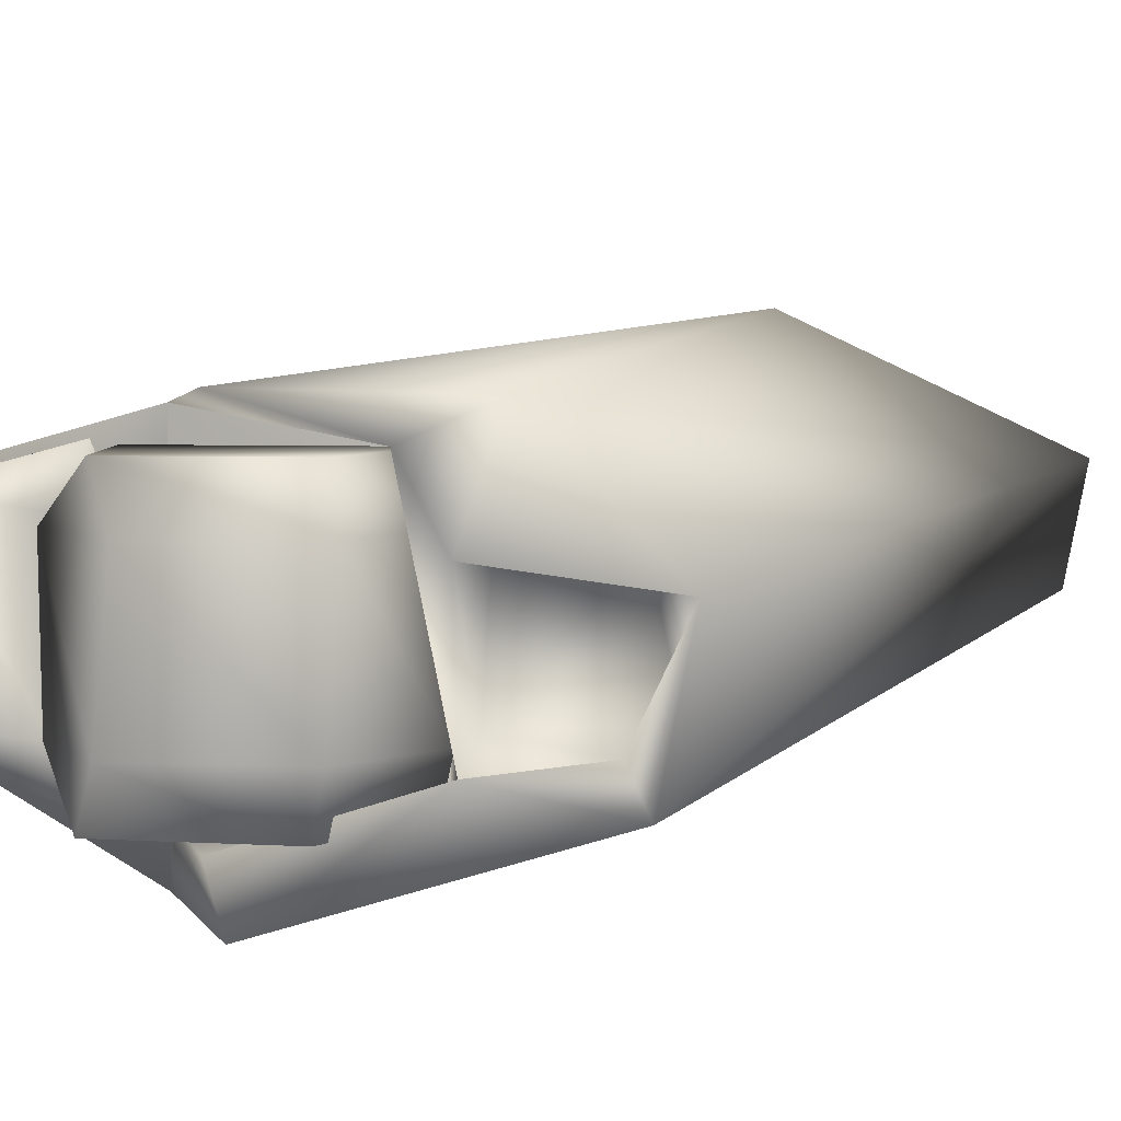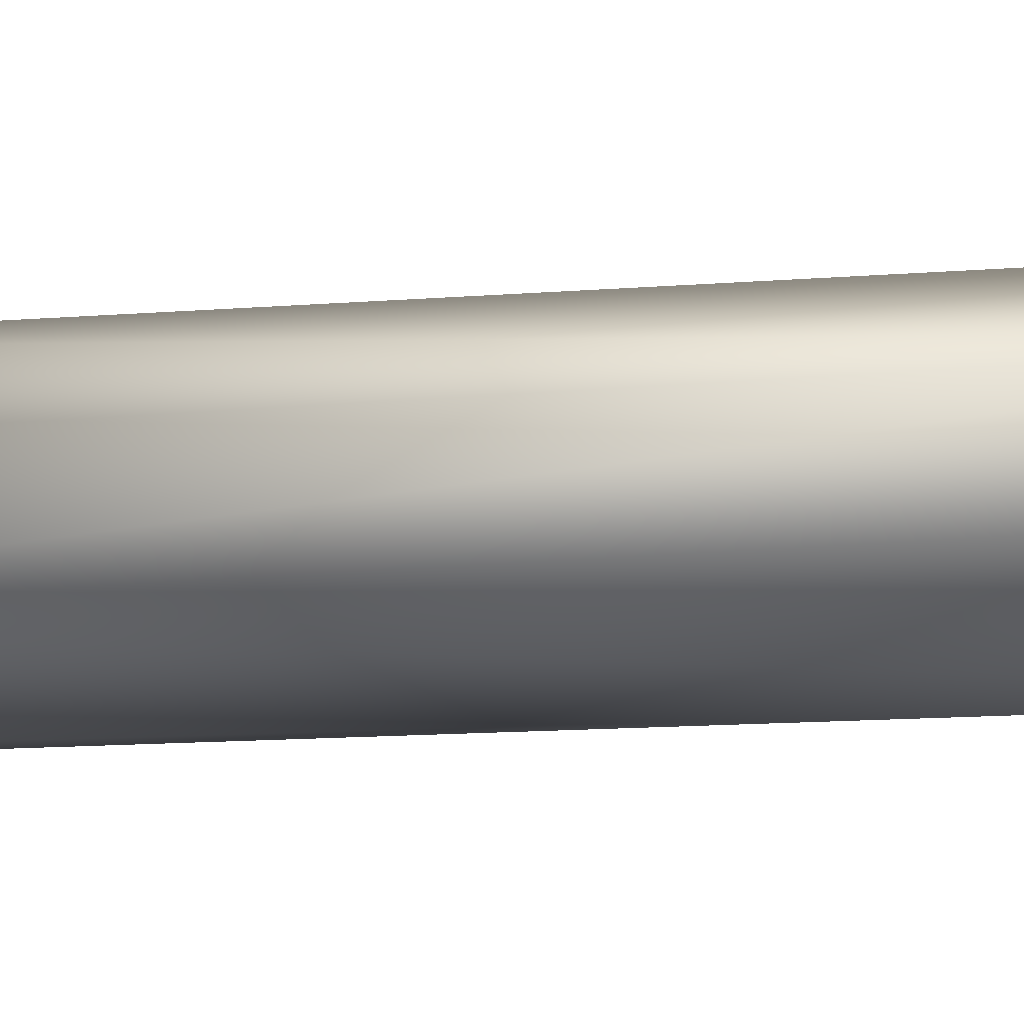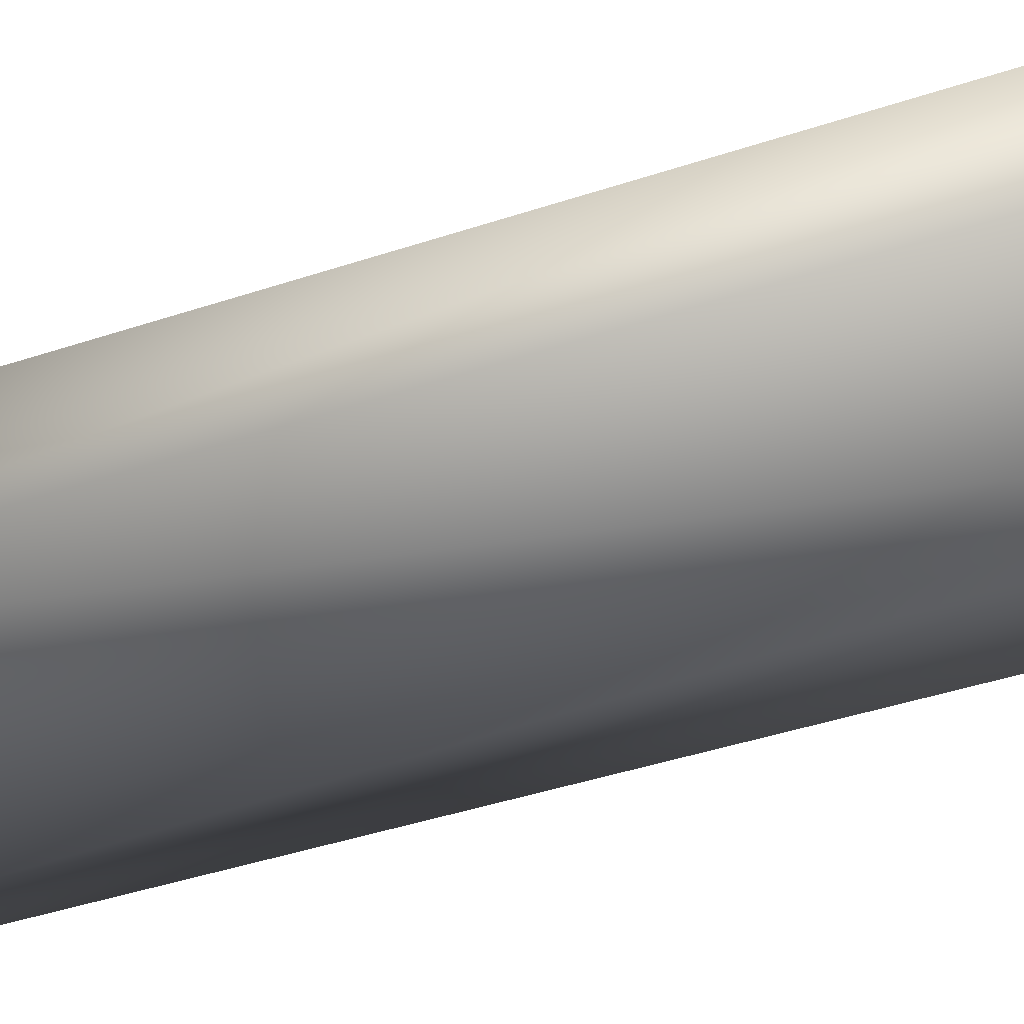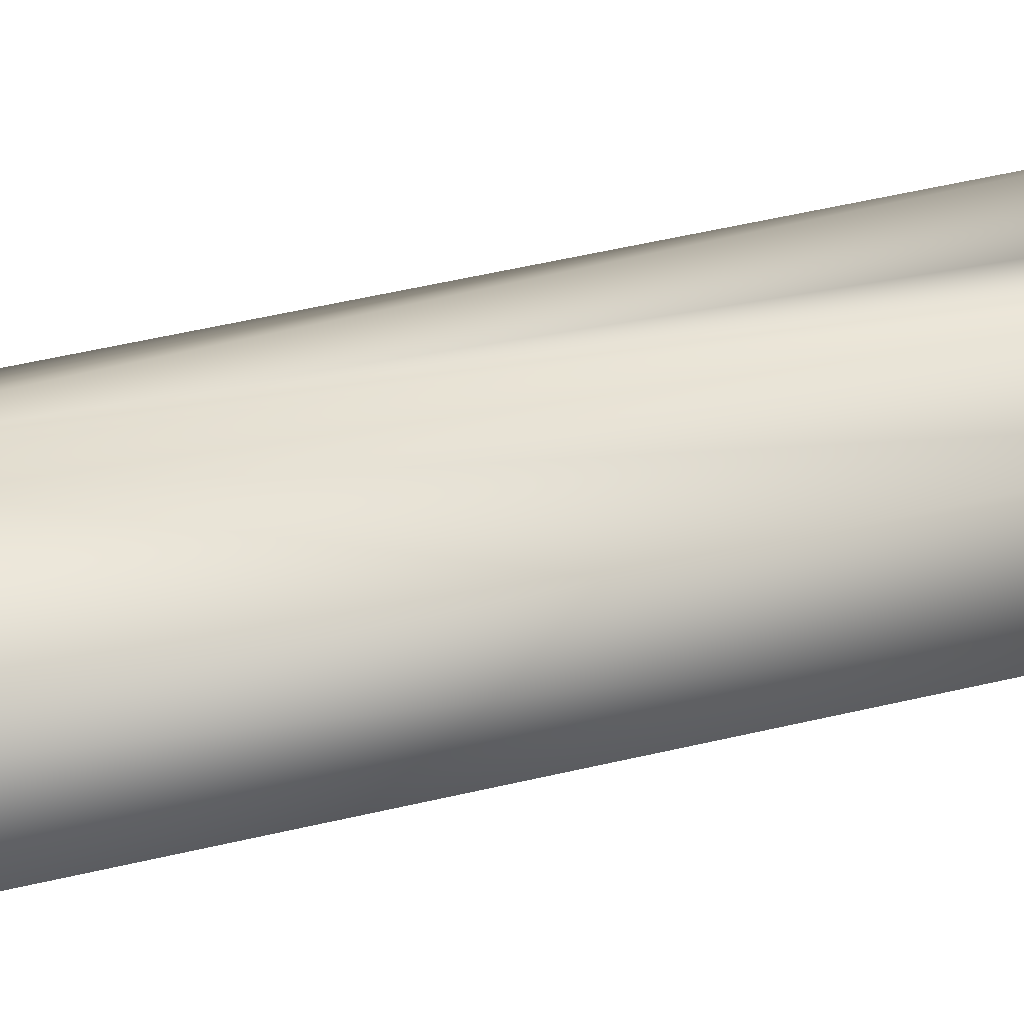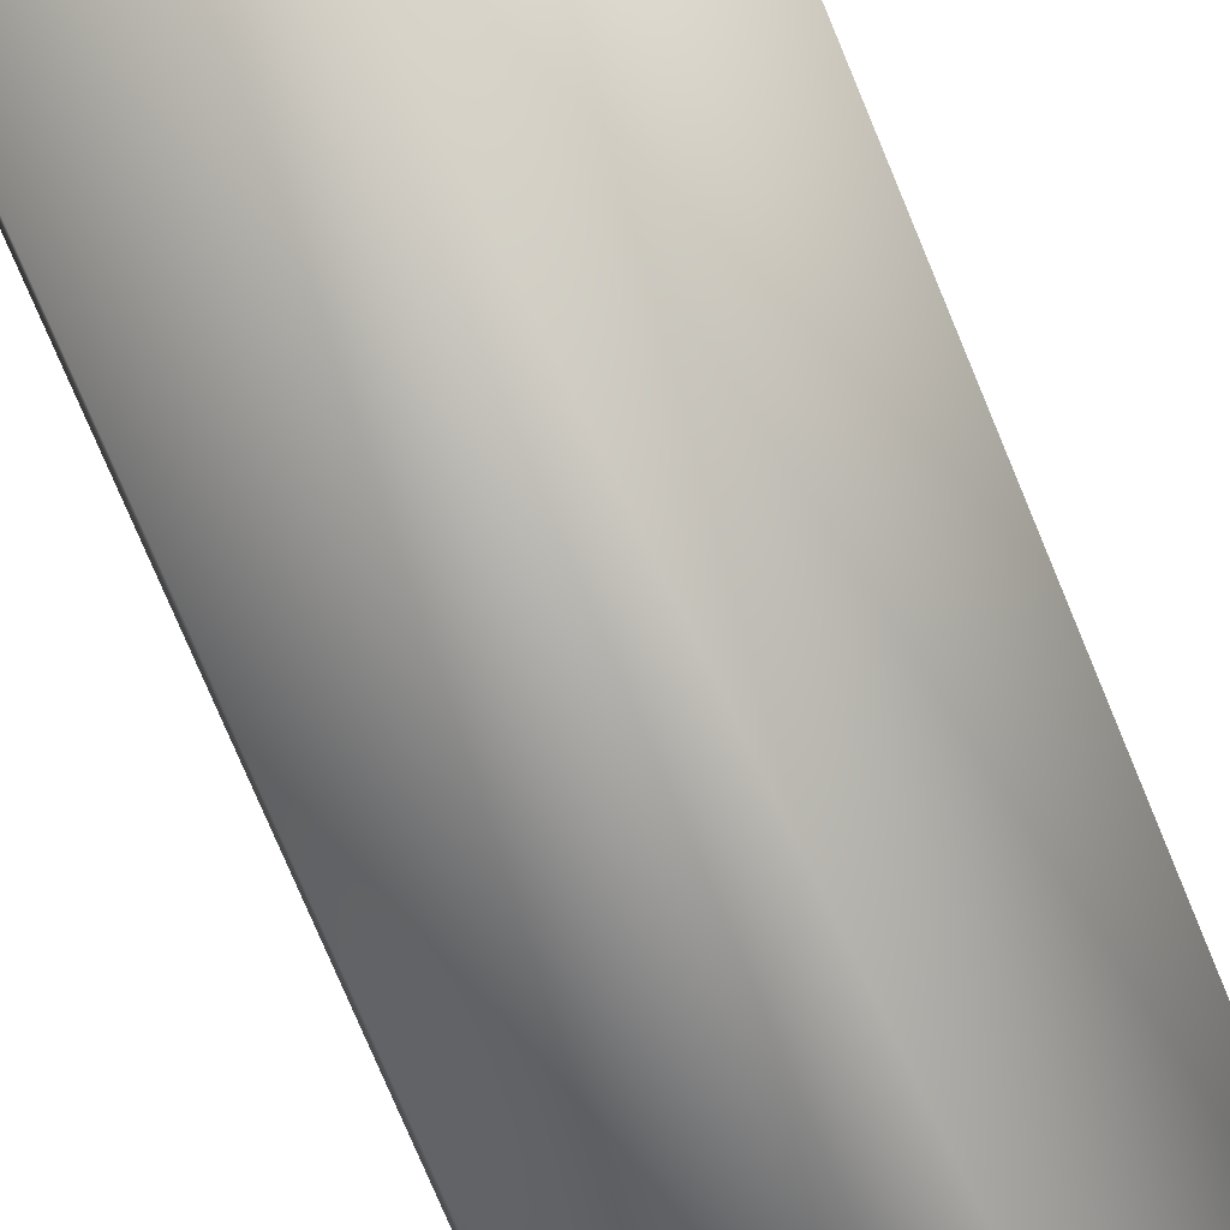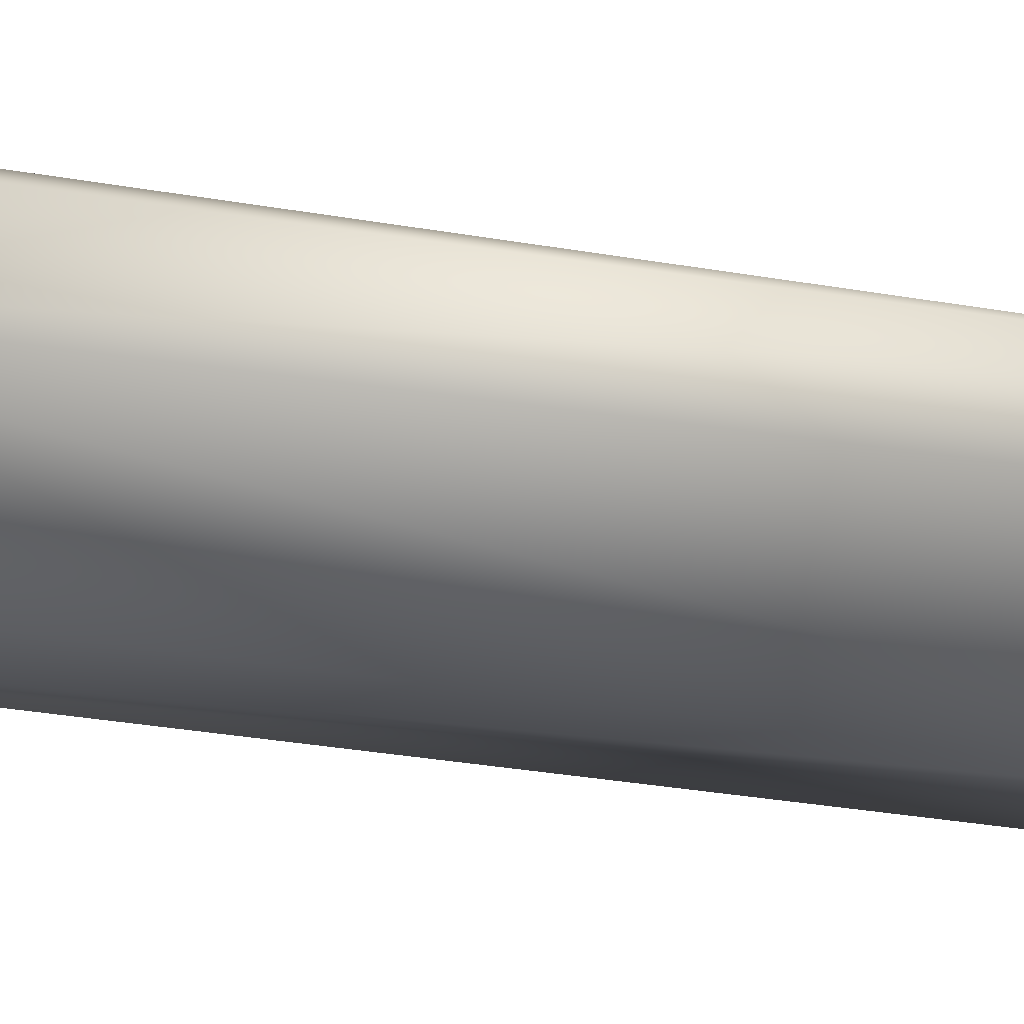
<metadata>
{"format":"obj","ext":"obj","renderer":"f3d","projection":"perspective","resolution":1024,"background":"white","views":[{"elev":3.5,"azim":-167.2,"up":"+Z"},{"elev":-9.9,"azim":-75.8,"up":"+Z"},{"elev":-40.3,"azim":-67.9,"up":"+Z"},{"elev":30.4,"azim":69.1,"up":"+Z"},{"elev":-76.7,"azim":22.4,"up":"+Z"},{"elev":-35.7,"azim":-102.7,"up":"+Z"}]}
</metadata>
<code>
o lighter
v -1.231 0 0.185
v 0 0 0.7586
v 0 -0 -0.7586
v -1.129 -0 -0.3221
v 0.3746 6.71 0.5802
v 0.02036 7.385 -0.7316
v 1.115 0 0.3516
v 1.078 6.556 0.3929
v 1.202 -0 -0.2526
v 1.223 6.556 -0.2575
v 0.4182 6.556 -0.7156
v -0.6956 7.386 0.6247
v -0.4042 7.4 0.4976
v -0.5715 7.4 -0.3081
v -1.171 7.403 0.1442
v -0.9811 7.4 -0.2497
v -0.4148 6.739 0.4757
v -1.057 7.398 -0.4073
v 0.07546 7.404 0.6389
v -0.3849 6.736 -0.5049
v 0.3523 6.743 -0.5121
v 0.08105 7.39 -0.513
v -0.5576 7.4 0.2219
v -0.5896 7.111 0.2331
v -0.9811 7.111 0.2497
v -1.07 7.111 -0.1883
v -0.5576 7.111 -0.2219
v 1.136 6.936 -0.2546
v 0.5488 6.824 -0.4901
v 1.094 6.803 -0.2298
v 0.6347 6.875 -0.2902
v 1.056 6.802 0.2651
v 1.067 6.543 -0.2134
v 0.6457 6.543 -0.3472
v 1.006 6.931 0.3615
v 0.5487 6.824 0.4902
v 0.6204 6.847 0.2931
v 1.018 6.543 0.2544
v 0.5892 6.543 0.3584
v -0.4282 6.799 0.274
v -0.2948 7.483 0.274
v -0.2662 7.505 -0.274
v -0.4604 6.984 -0.274
v 0.2564 7.556 0.274
v 0.3161 7.527 -0.274
v 0.6025 7.087 0.274
v 0.6025 7.05 -0.274
v 0.2564 6.582 -0.274
v -0.199 6.61 -0.274
v 0.1114 6.515 0.274
v -0.3242 6.718 0.4722
v -0.2735 7.437 0.4722
v 0.4856 6.774 0.4722
v 0.3439 7.475 0.4722
v -0.2268 7.474 -0.4722
v -0.3683 6.774 -0.4722
v 0.3906 7.437 -0.4722
v 0.4414 6.718 -0.4722
f 4 3 1
f 3 4 18 6
f 13 12 19
f 5 21 17
f 18 14 6
f 22 6 14
f 1 12 15
f 19 5 13
f 14 20 22
f 19 2 5
f 22 20 21
f 5 11 21
f 14 27 23
f 15 26 16
f 24 27 25
f 29 34 31
f 35 37 36
f 35 36 32
f 39 36 37
f 40 49 50
f 50 51 40
f 46 53 50
f 44 54 46
f 47 57 45
f 48 58 47
f 43 56 49
f 53 54 51
f 54 52 51
f 55 57 56
f 57 58 56
f 12 1 2
f 3 2 1
f 2 7 8 5
f 7 2 3 9
f 11 5 8 10
f 7 9 10 8
f 3 11 10 9
f 14 13 17 20
f 18 16 14
f 23 13 14
f 16 18 15
f 5 17 13
f 18 4 1 15
f 20 17 21
f 12 2 19
f 21 11 6 22
f 23 15 12 13
f 6 11 3
f 25 15 23 24
f 23 27 24
f 27 14 16 26
f 15 25 26
f 31 35 28 29
f 25 27 26
f 33 34 29 30
f 28 30 29
f 30 32 33
f 32 30 28 35
f 37 31 34 39
f 31 37 35
f 32 38 33
f 38 32 36 39
f 43 40 41 42
f 42 41 44 45
f 45 44 46 47
f 47 46 50 48
f 52 41 40 51
f 50 49 48
f 40 43 49
f 54 44 41 52
f 50 53 51
f 46 54 53
f 56 43 42 55
f 55 42 45 57
f 58 48 49 56
f 47 58 57

</code>
